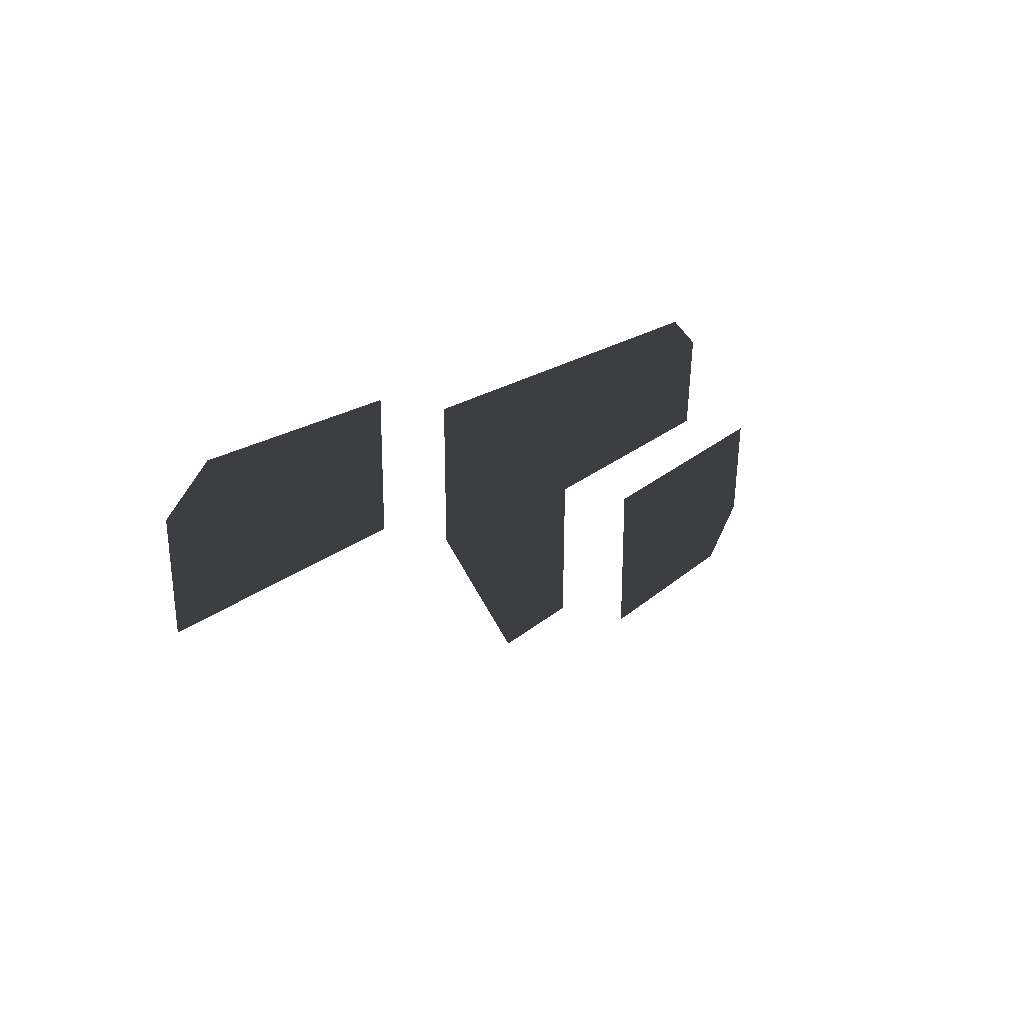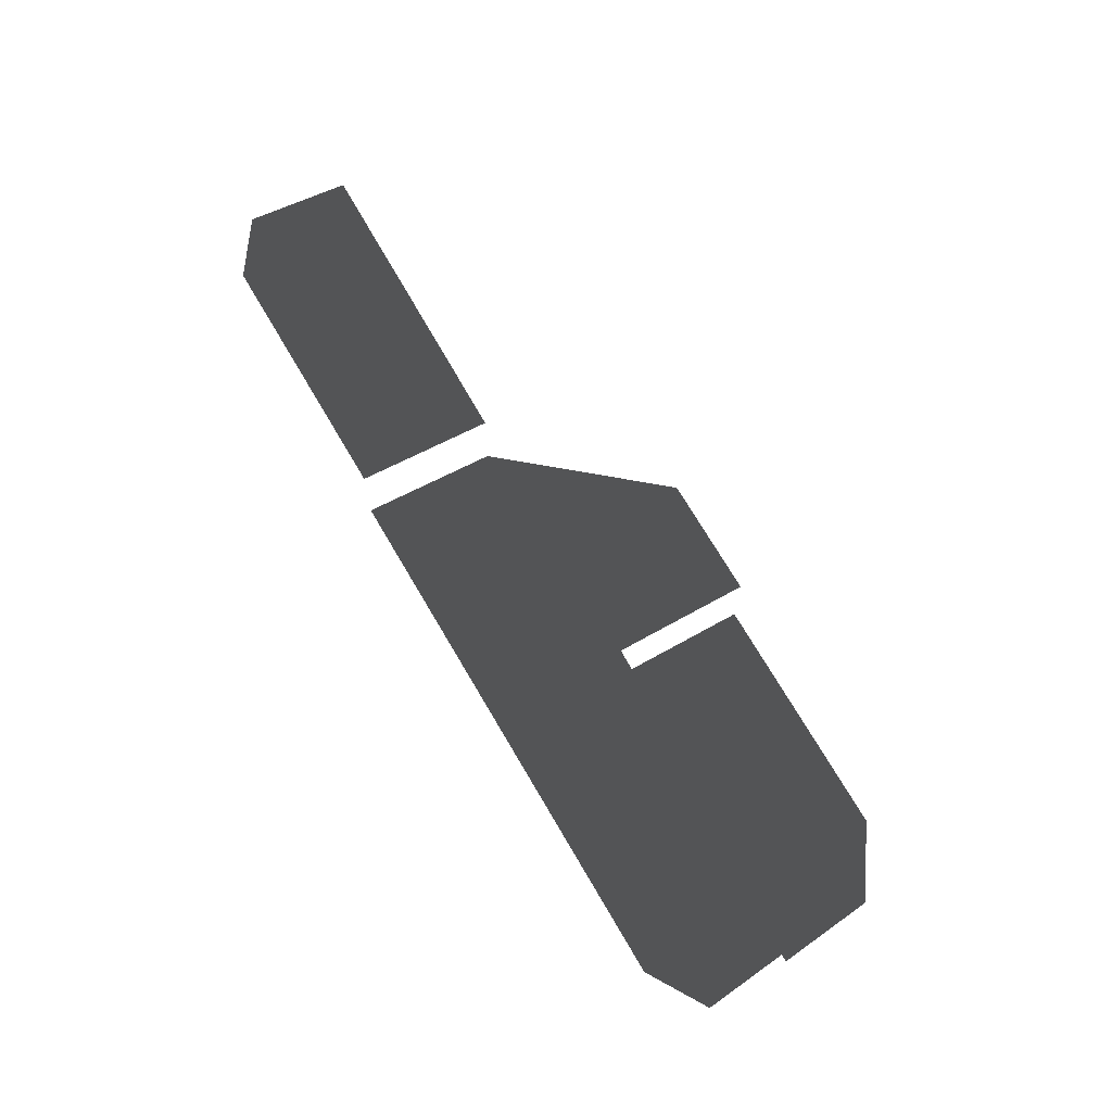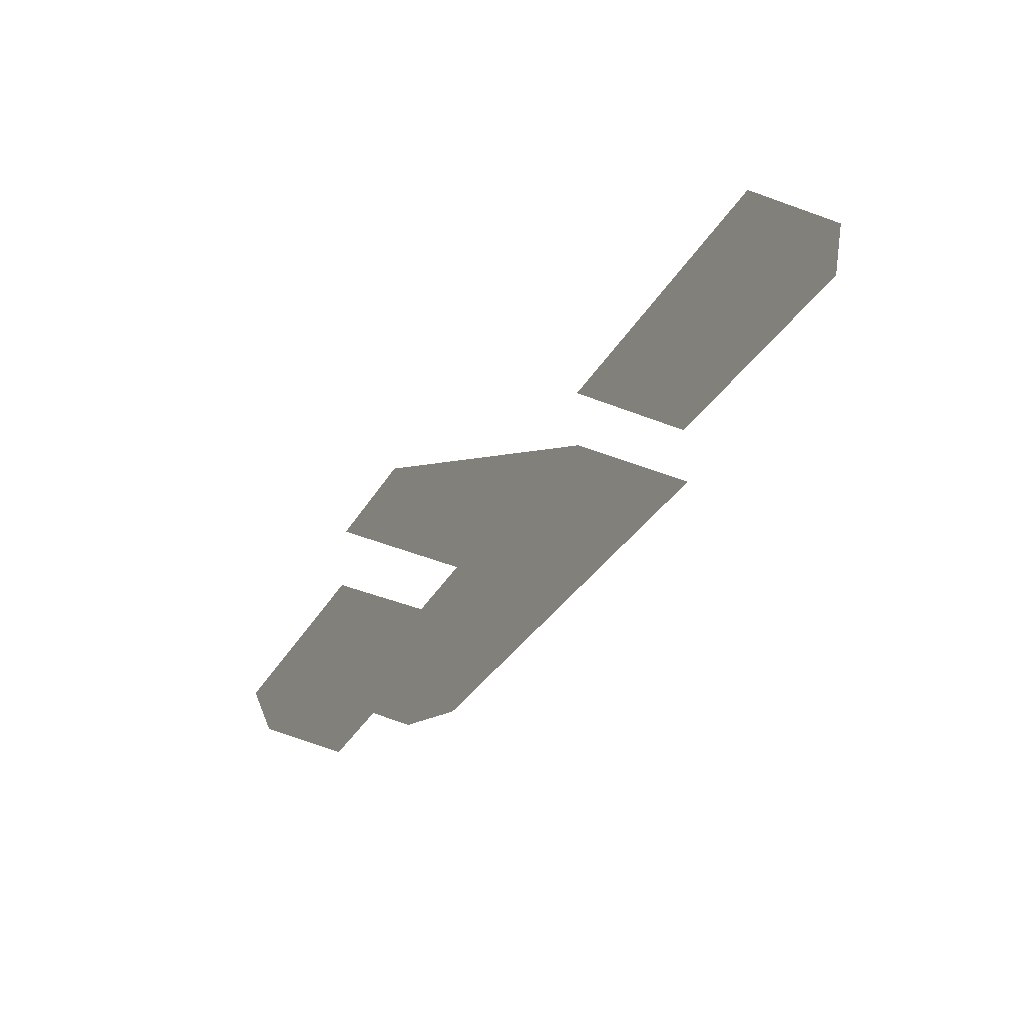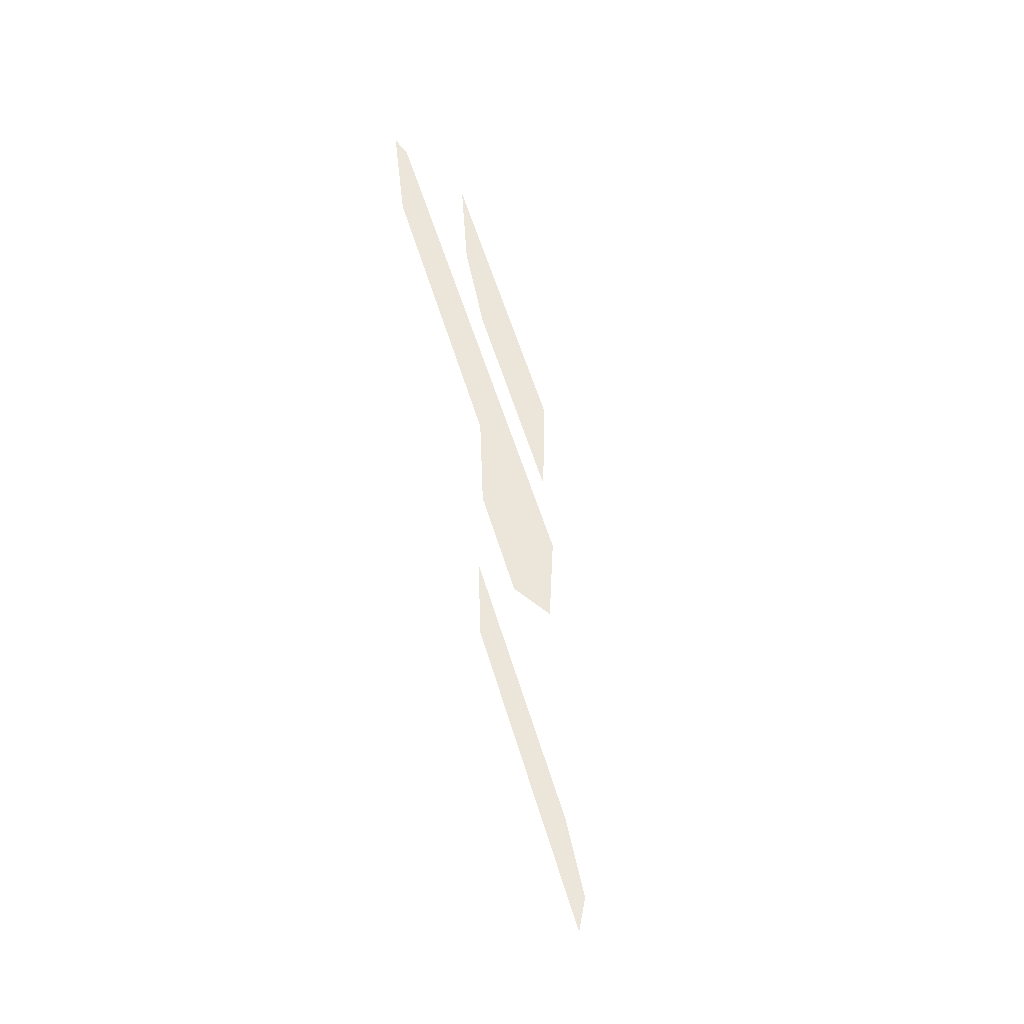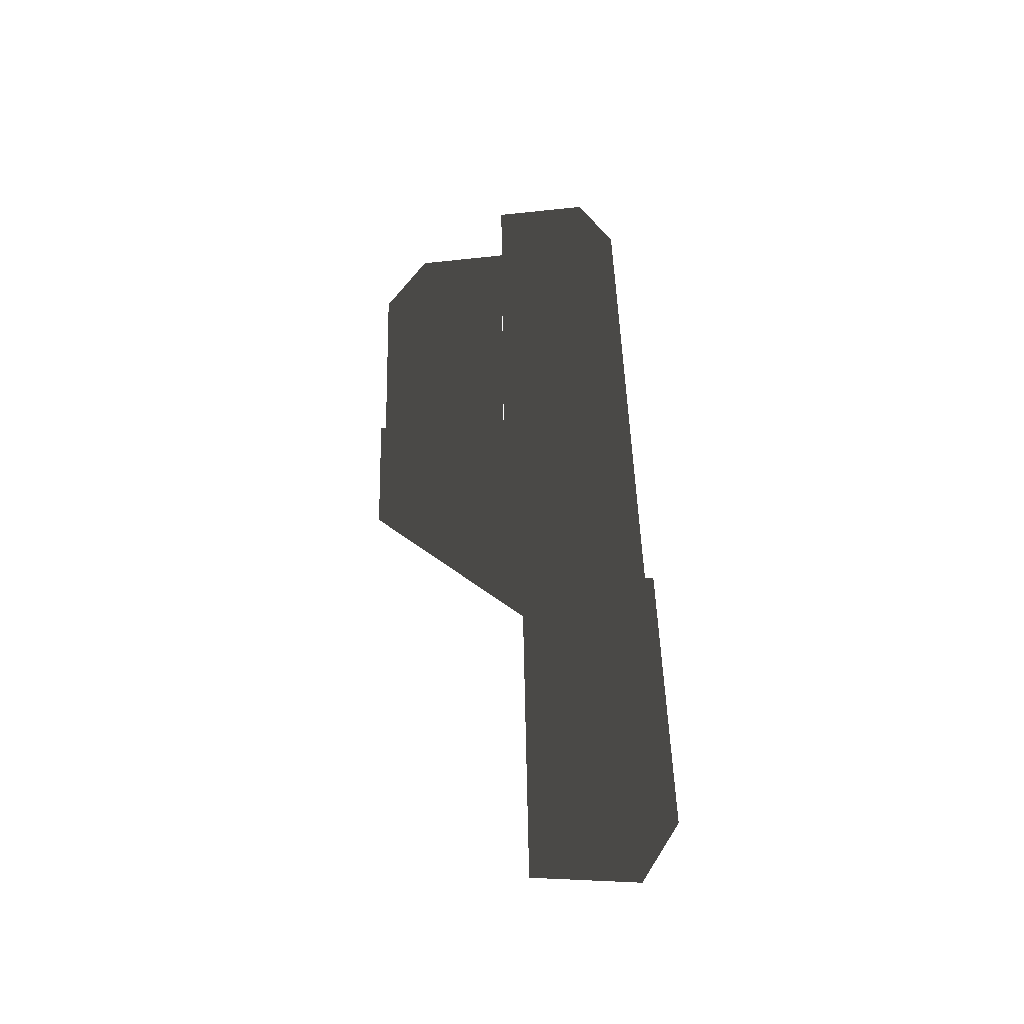
<metadata>
{"format":"obj","ext":"obj","renderer":"f3d","projection":"perspective","resolution":1024,"background":"white","views":[{"elev":17.9,"azim":119.1,"up":"+Y"},{"elev":66.1,"azim":-118.4,"up":"+Z"},{"elev":-37.8,"azim":62.2,"up":"+Z"},{"elev":57.3,"azim":73.4,"up":"+Y"},{"elev":55.1,"azim":89.2,"up":"+Z"}]}
</metadata>
<code>
v -38.07 -13.39 -11.14
v -39.47 -2.197 -11.14
v -30.17 -18.43 -11.14
v -15.79 -18.29 -11.14
v -1.723 -2.284 -11.14
v -1.408 -18.15 -11.14
v -1.408 -18.15 -2.836
v -1.723 -2.284 -2.836
v 12.97 -18.01 -2.836
v 27.38 14.8 -2.836
v 27.21 -0.4417 -2.836
v 11.94 14.39 -2.836
v -3.502 13.98 -2.836
v -18.94 13.57 -2.836
v -39.47 -2.197 -2.836
v -40.88 9.001 -2.836
v -34.38 13.16 -2.836
v 27.38 14.8 5.466
v 42.82 15.21 5.466
v 27.21 -0.4417 5.466
v 58.26 15.63 5.466
v 64.91 11.39 5.466
v 64.2 -0.3451 5.466
g Building_t13.008_33180_554
f 1 3 2
f 4 2 3
f 5 4 6
f 4 5 2
f 7 9 8
f 10 12 11
f 11 8 9
f 8 11 12
f 13 8 12
f 14 8 13
f 8 14 15
f 16 15 17
f 15 14 17
f 18 20 19
f 21 23 22
f 23 19 20
f 19 23 21

</code>
